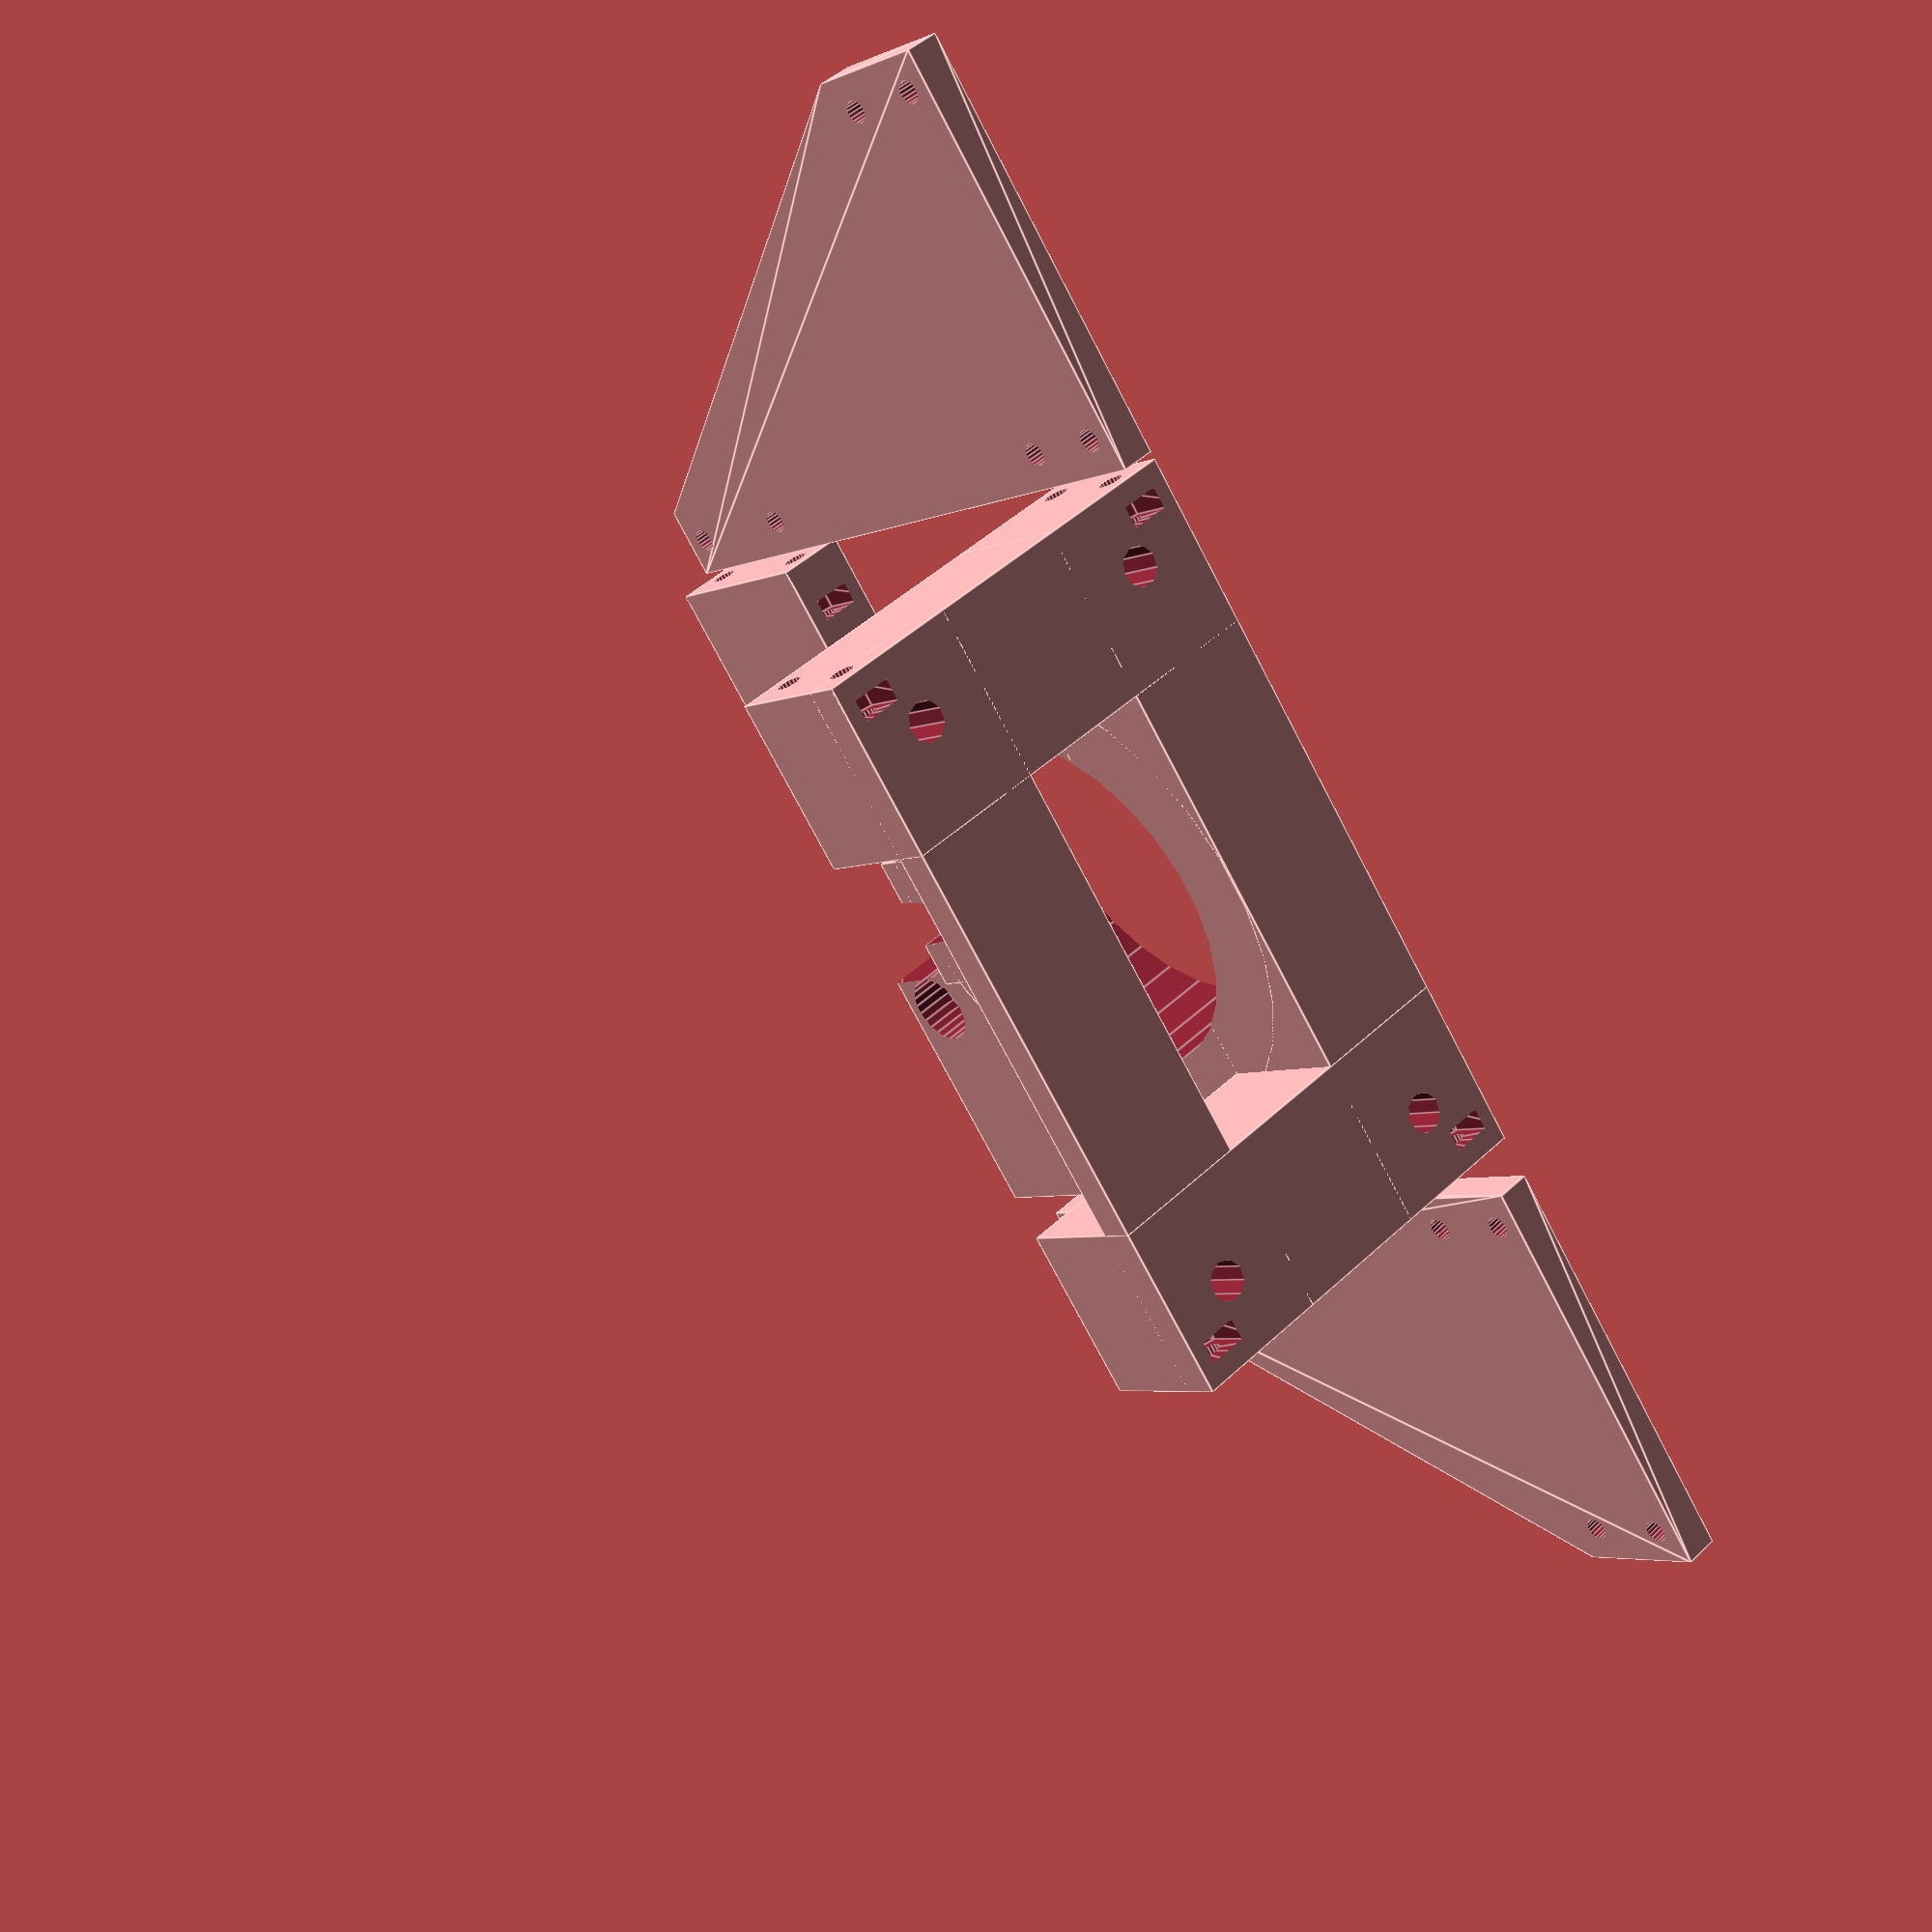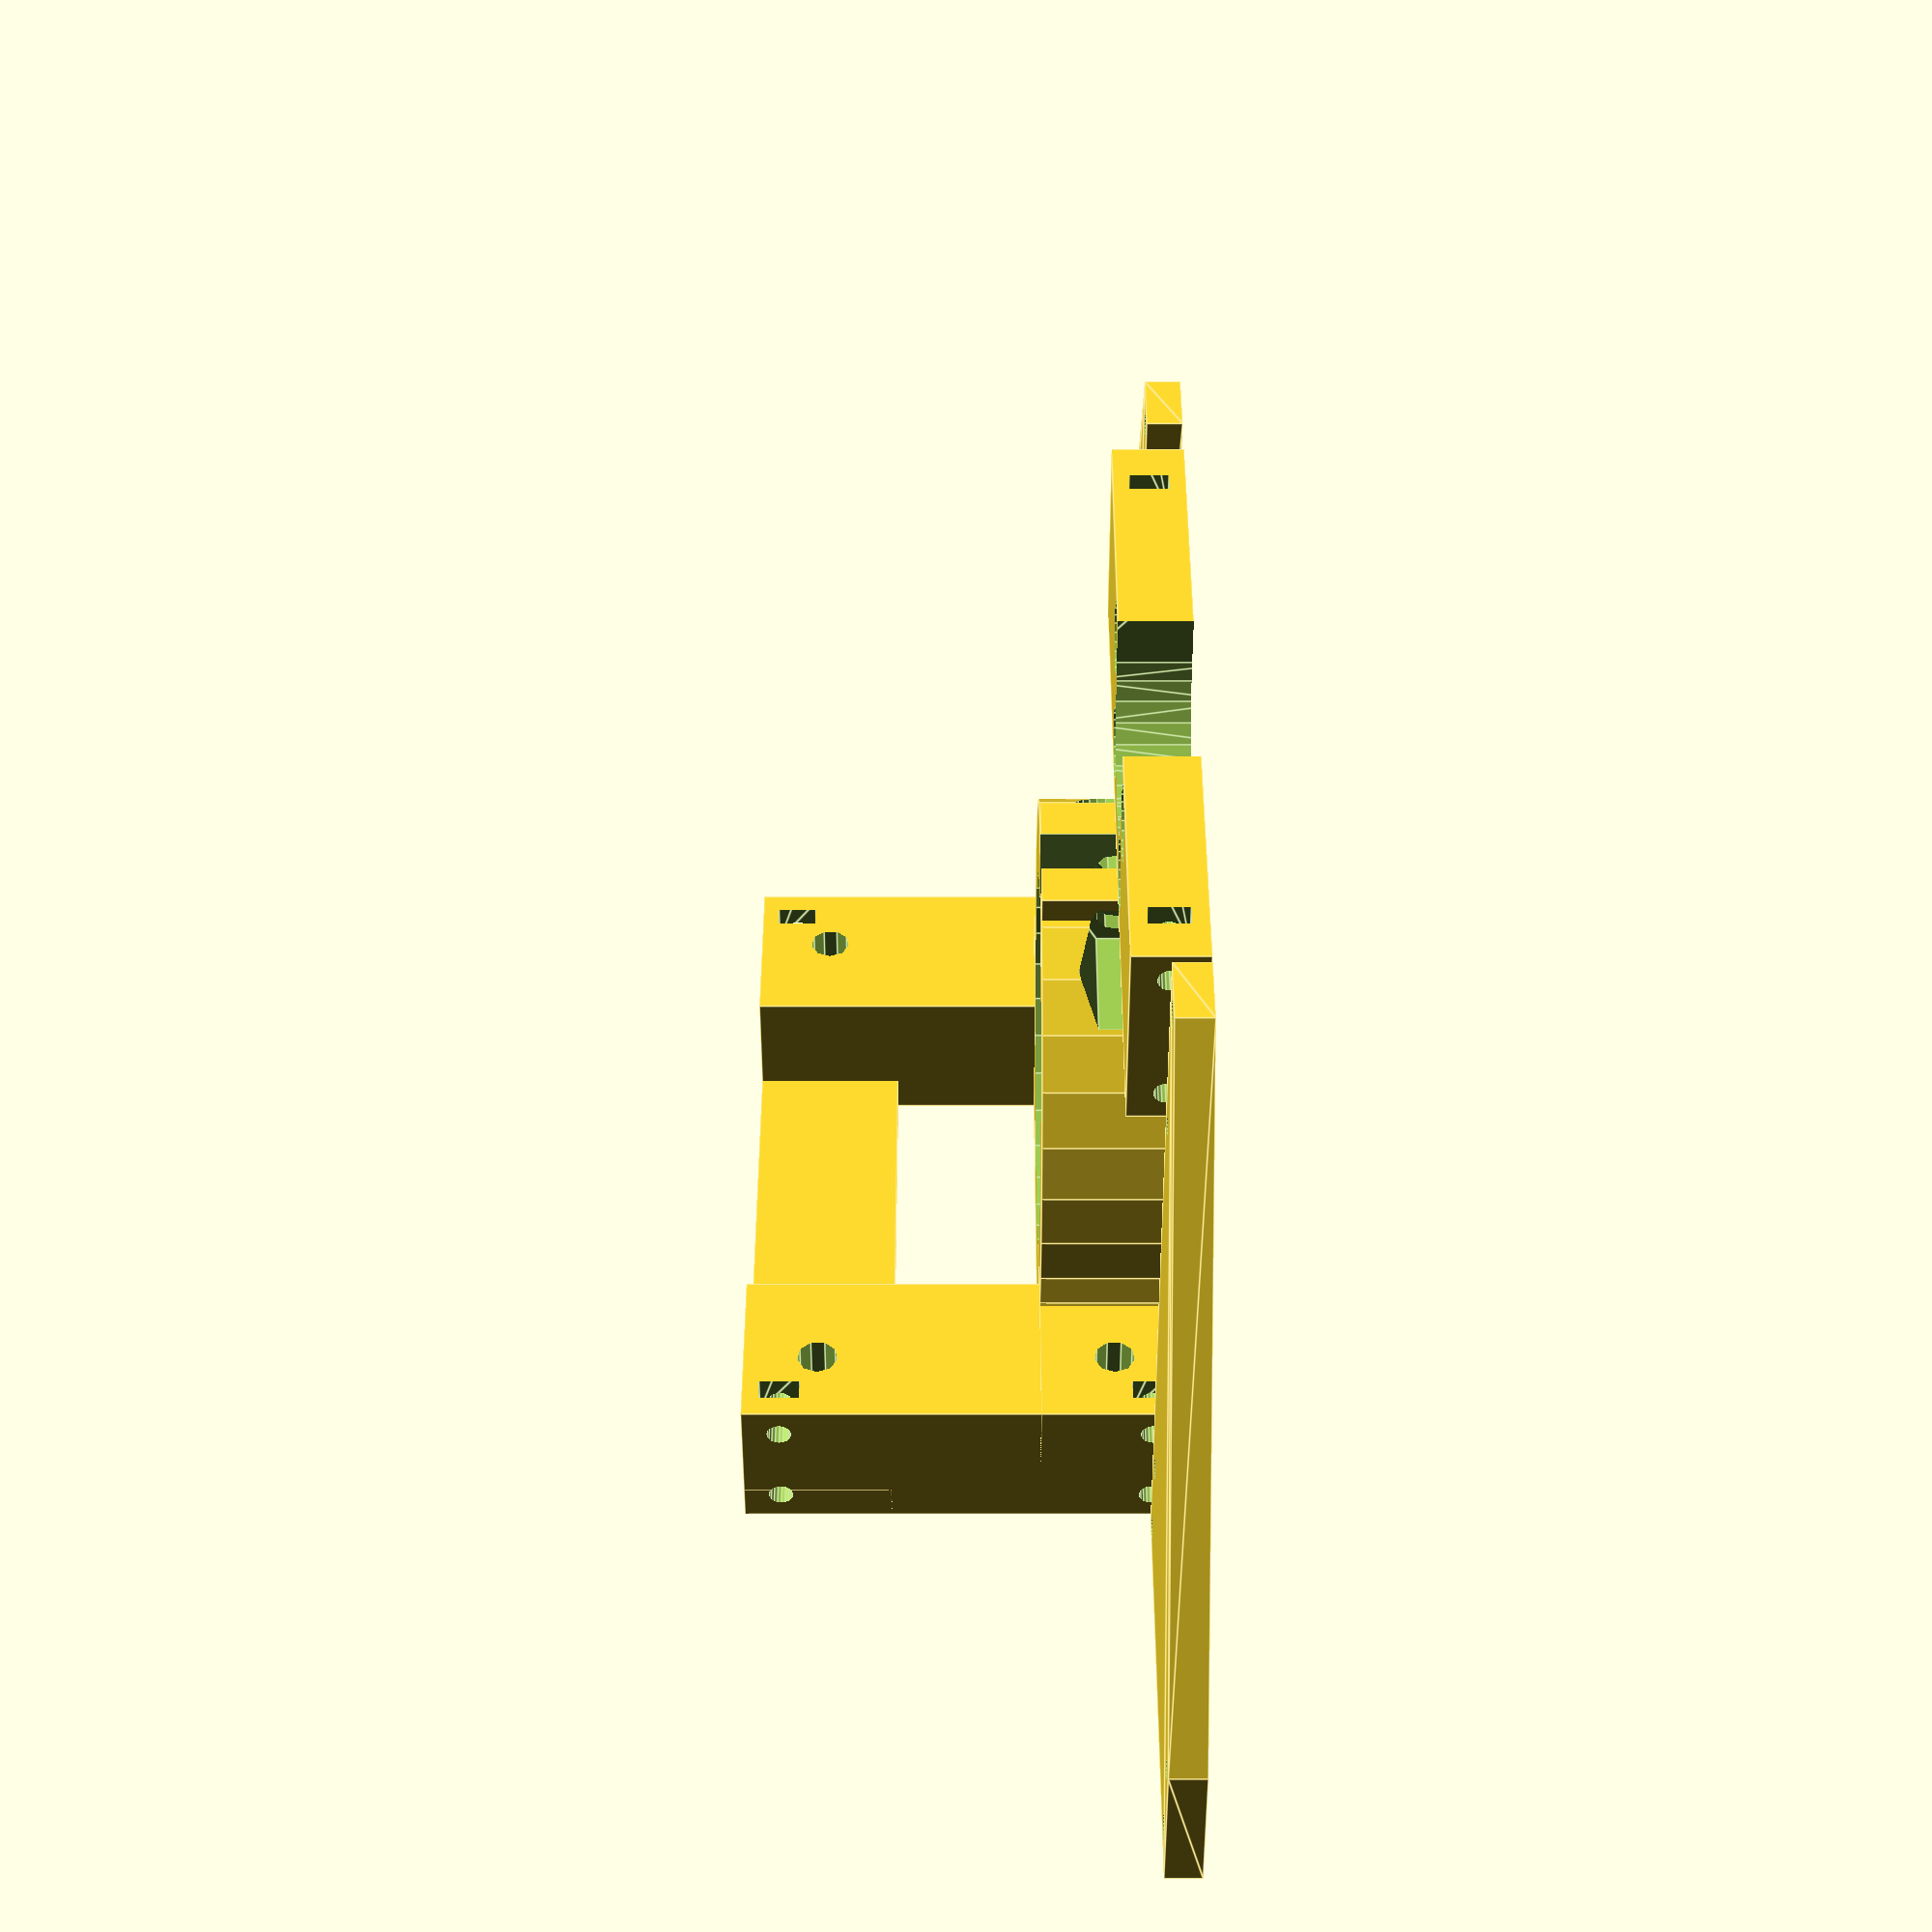
<openscad>
/**
 * SpindleMount.scad
 * 
 * A simple mount part for holding the spindle.
 * 
 * Created by Diego Viejo
 * 
 */

//ball bearing bolt measurements
outerRad = 48 / 2;
holeRad = 38 / 2;
mainBodyRad = 28 / 2;

spindleRad = 52/2;
height = 20;
wallThick = 10;

mountHoleSeparation = 2*spindleRad * 0.8; //TODO: fit this to the ZCarriage

boltRad = 5/2 + 0.25;

extraLength = 0;// outerRad*2  - 8 + 0.75 - 8 + 0.5;

threadAxlePos = 95;

module spindleMount()
{
  difference()
  {
    union() //body
    {
      translate([-spindleRad*1.25, -extraLength, 0]) cube([2.5*spindleRad, 20 + extraLength, height]);
      translate([-spindleRad*2, -extraLength, 0]) cube([4*spindleRad, 20 , height]);
      translate([0, spindleRad+wallThick, 0]) cylinder(r=spindleRad+wallThick, h=height);
      translate([-10, spindleRad*2 + wallThick, 0]) cube([20, wallThick+2, height]);
      
      
      translate([-spindleRad*2, -extraLength, 0]) cube([24, 20 , height*3]);
      translate([spindleRad*2-24, -extraLength, 0]) cube([24, 20 , height*3]);

      //laterals
*      translate([-spindleRad*2-5-1, 0, 0])
      hull()
      {
	 cube([5, 20, height*3]);
	 cube([5, threadAxlePos+7, 10]);
      }
*      translate([spindleRad*2 +1, 0, 0])
      hull()
      {
        cube([5, 20, height*3]);
	cube([5, threadAxlePos+7, 10]);
      }

      //upper back
      translate([-spindleRad*2, -extraLength, height*3-20]) cube([4*spindleRad, 5 , 20]);
      
      
      //Transmision
      *translate([-spindleRad*2, threadAxlePos-20, 0]) cube([spindleRad*4, 27, 10]);
    } //end union
    
    //spindle support hole
    translate([0, spindleRad+wallThick, -1]) cylinder(r=spindleRad, h=height+2);
    
    hull()
    {
      translate([-2, spindleRad*2-1, -1]) cube([4, 1, height+2]);
      translate([-7/2, spindleRad*2+22, -1]) cube([7, 1, height+2]);
    }
    
    
    //attaching holes
    translate([0, -extraLength, 0])
    for(i = [-1, 1])
    {
      translate([i*mountHoleSeparation, -20, height/2]) rotate([-90, 0, 0]) cylinder(r= boltRad, h= 60);
      translate([i*mountHoleSeparation, -20, height/2+40]) rotate([-90, 0, 0]) cylinder(r= boltRad, h= 60);
      //translate([i*mountHoleSeparation, 12, height/2]) rotate([-90, 0, 0]) cylinder(r=9*0.57, h= 60);
    }
    
    //fasten hole and nut
    translate([-25, spindleRad*2 + wallThick*5/3-1, height/2]) rotate([0, 90, 0]) cylinder(r=boltRad, h=40);
    translate([10-4.5, spindleRad*2 + wallThick*5/3-1, height/2]) rotate([0, 90, 0]) cylinder(r=9*0.57, h=18, $fn=6);
    translate([-20-4.5, spindleRad*2 + wallThick*5/3-1, height/2]) rotate([0, 90, 0]) cylinder(r=9*0.57, h=18, $fn=26);
    
    
    //assembly holes
    for(i=[-1, 1])
    {
        translate([i*(spindleRad*2+7), 4, 5]) rotate([0, -i*90, 0]) cylinder(d=3.3, h=20, $fn=20);
        translate([i*(spindleRad*2+7), 16, 5]) rotate([0, -i*90, 0]) cylinder(d=3.3, h=20, $fn=20);
        translate([i*(spindleRad*2+7), 4, height*3-5]) rotate([0, -i*90, 0]) cylinder(d=3.3, h=20, $fn=20);
        translate([i*(spindleRad*2+7), 16, height*3-5]) rotate([0, -i*90, 0]) cylinder(d=3.3, h=20, $fn=20);
        
        //nuts
        hull()
        {
            translate([i*(spindleRad*2-3), -4, 5]) rotate([0, -i*90, 0]) rotate(30) cylinder(d=6.3, h=3, $fn=6);
            translate([i*(spindleRad*2-3), 4+0.2, 5]) rotate([0, -i*90, 0]) rotate(30) cylinder(d=6.3, h=3, $fn=6);
        }
        hull()
        {
            translate([i*(spindleRad*2-3), 20, 5]) rotate([0, -i*90, 0]) rotate(30) cylinder(d=6.3, h=3, $fn=6);
            translate([i*(spindleRad*2-3), 16-0.2, 5]) rotate([0, -i*90, 0]) rotate(30) cylinder(d=6.3, h=3, $fn=6);
        }
        hull()
        {
            translate([i*(spindleRad*2-3), -4, height*3-5]) rotate([0, -i*90, 0]) rotate(30) cylinder(d=6.3, h=3, $fn=6);
            translate([i*(spindleRad*2-3), 4+0.2, height*3-5]) rotate([0, -i*90, 0]) rotate(30) cylinder(d=6.3, h=3, $fn=6);
        }
        hull()
        {
            translate([i*(spindleRad*2-3), 20, height*3-5]) rotate([0, -i*90, 0]) rotate(30) cylinder(d=6.3, h=3, $fn=6);
            translate([i*(spindleRad*2-3), 16-0.2, height*3-5]) rotate([0, -i*90, 0]) rotate(30) cylinder(d=6.3, h=3, $fn=6);
        }
    }
  }
}

module lateral()
difference()
{
      hull()
      {
	 cube([5, 20, height*3]);
	 cube([5, threadAxlePos+7, 10]);
      }
      
      translate([7, 4, 5]) rotate([0, -90, 0]) cylinder(d=3.3, h=20, $fn=20);
      translate([7, 16, 5]) rotate([0, -90, 0]) cylinder(d=3.3, h=20, $fn=20);
      translate([7, 4, height*3-5]) rotate([0, -90, 0]) cylinder(d=3.3, h=20, $fn=20);
      translate([7, 16, height*3-5]) rotate([0, -90, 0]) cylinder(d=3.3, h=20, $fn=20);
      translate([7, threadAxlePos +3, 5]) rotate([0, -90, 0]) cylinder(d=3.3, h=20, $fn=20);
      translate([7, threadAxlePos -16, 5]) rotate([0, -90, 0]) cylinder(d=3.3, h=20,$fn=20);
      
}

module transmision()
difference()
{
    translate([-spindleRad*2, -20, 0]) cube([spindleRad*4, 27, 10]);
    
    translate([0, 0, -4])
    {
      roulette(localHeight = height+2);
      hull()
      {
	translate([0, 0, -1]) cylinder(r=mainBodyRad-0.1, h=height+2);
	translate([0, 25, -1]) cylinder(r=mainBodyRad, h=height+2);
      }
    }

    //assembly holes
    for(i=[-1, 1])
    {
        translate([i*(spindleRad*2+7), 3, 5]) rotate([0, -i*90, 0]) cylinder(d=3.3, h=20, $fn=20);
        translate([i*(spindleRad*2+7), -16, 5]) rotate([0, -i*90, 0]) cylinder(d=3.3, h=20, $fn=20);
        hull()
        {
            translate([i*(spindleRad*2-6), 13, 5]) rotate([0, -i*90, 0]) 
                rotate(30) cylinder(d=6.3, h=3, $fn=6);
            translate([i*(spindleRad*2-6), 3-0.2, 5]) rotate([0, -i*90, 0]) 
                rotate(30) cylinder(d=6.3, h=3, $fn=6);
        }
        hull()
        {
            translate([i*(spindleRad*2-6), -25, 5]) rotate([0, -i*90, 0]) 
                rotate(30) cylinder(d=6.3, h=3, $fn=6);
            translate([i*(spindleRad*2-6), -16+0.2, 5]) rotate([0, -i*90, 0]) 
                rotate(30) cylinder(d=6.3, h=3, $fn=6);
        }
    }
}

module roulette(localHeight=8)
{
  for(r=[-45, 0, 180, 225])
    rotate(r)
    {
      translate([holeRad, 0, 10.35-1]) 
	cylinder(r=3, h=localHeight, $fn=25);
      translate([holeRad, 0, -1]) 
	cylinder(r=9*0.57, h=10+1, $fn=25);
    }
}

spindleMount();
translate([0, threadAxlePos, 10]) mirror([0, 0, 1]) transmision();
translate([-spindleRad*2-5-1, 0, 0]) 
    rotate([0, -90, 0]) //for printing
        lateral();
translate([spindleRad*2 +1, 0, 5]) 
    rotate([0, 90, 0]) //for printing
        lateral();

</openscad>
<views>
elev=134.5 azim=51.0 roll=137.2 proj=p view=edges
elev=15.4 azim=57.6 roll=90.0 proj=p view=edges
</views>
